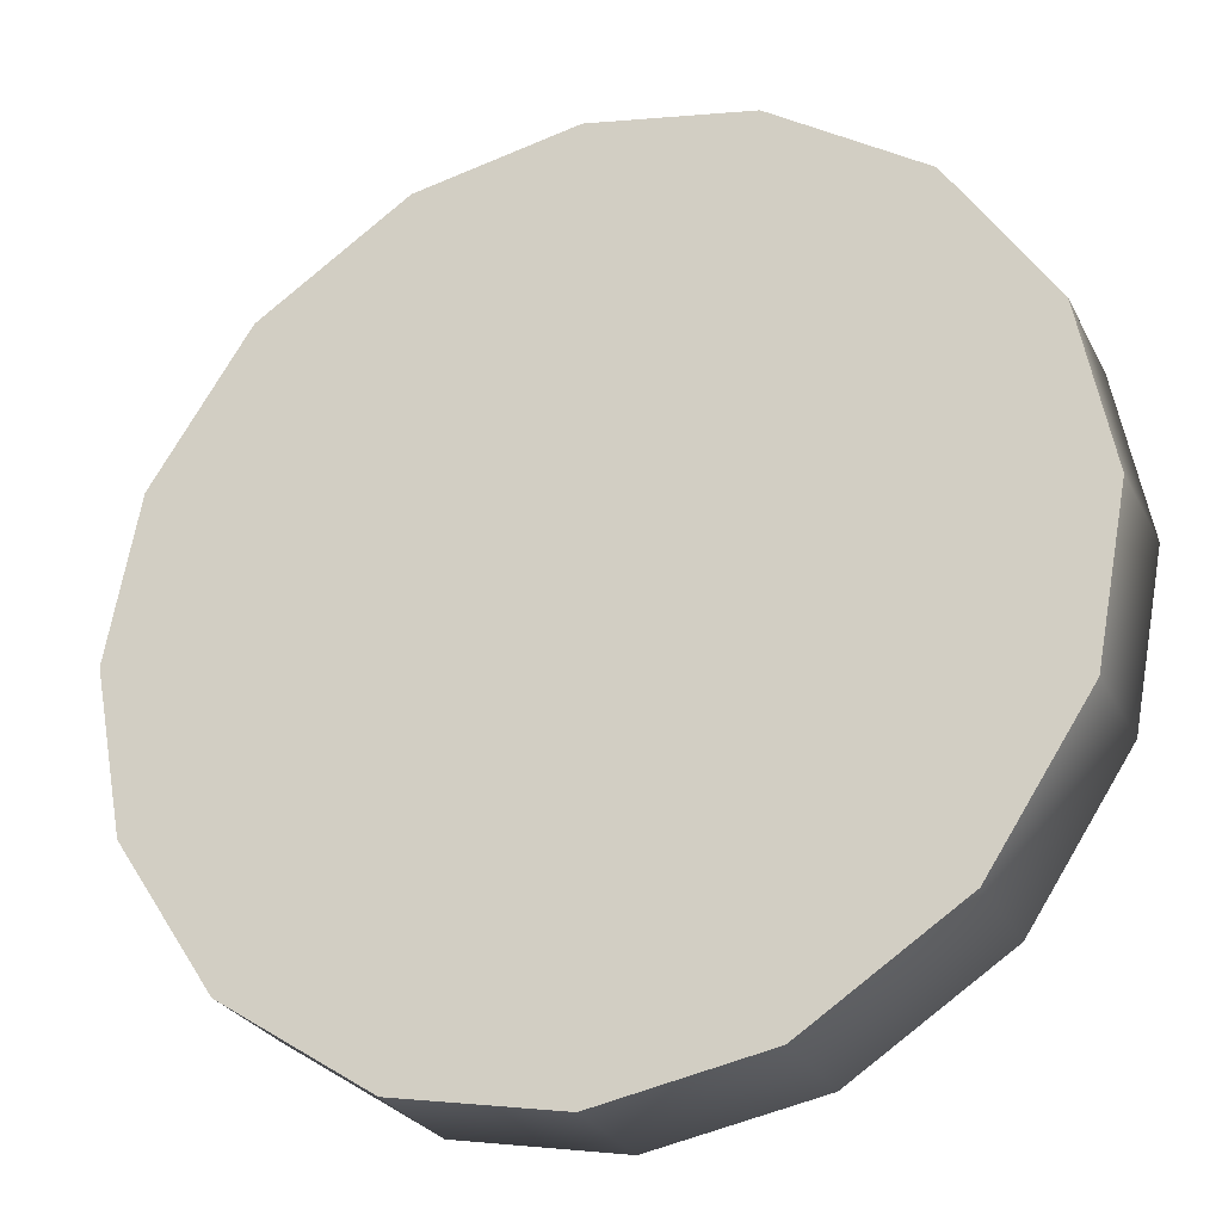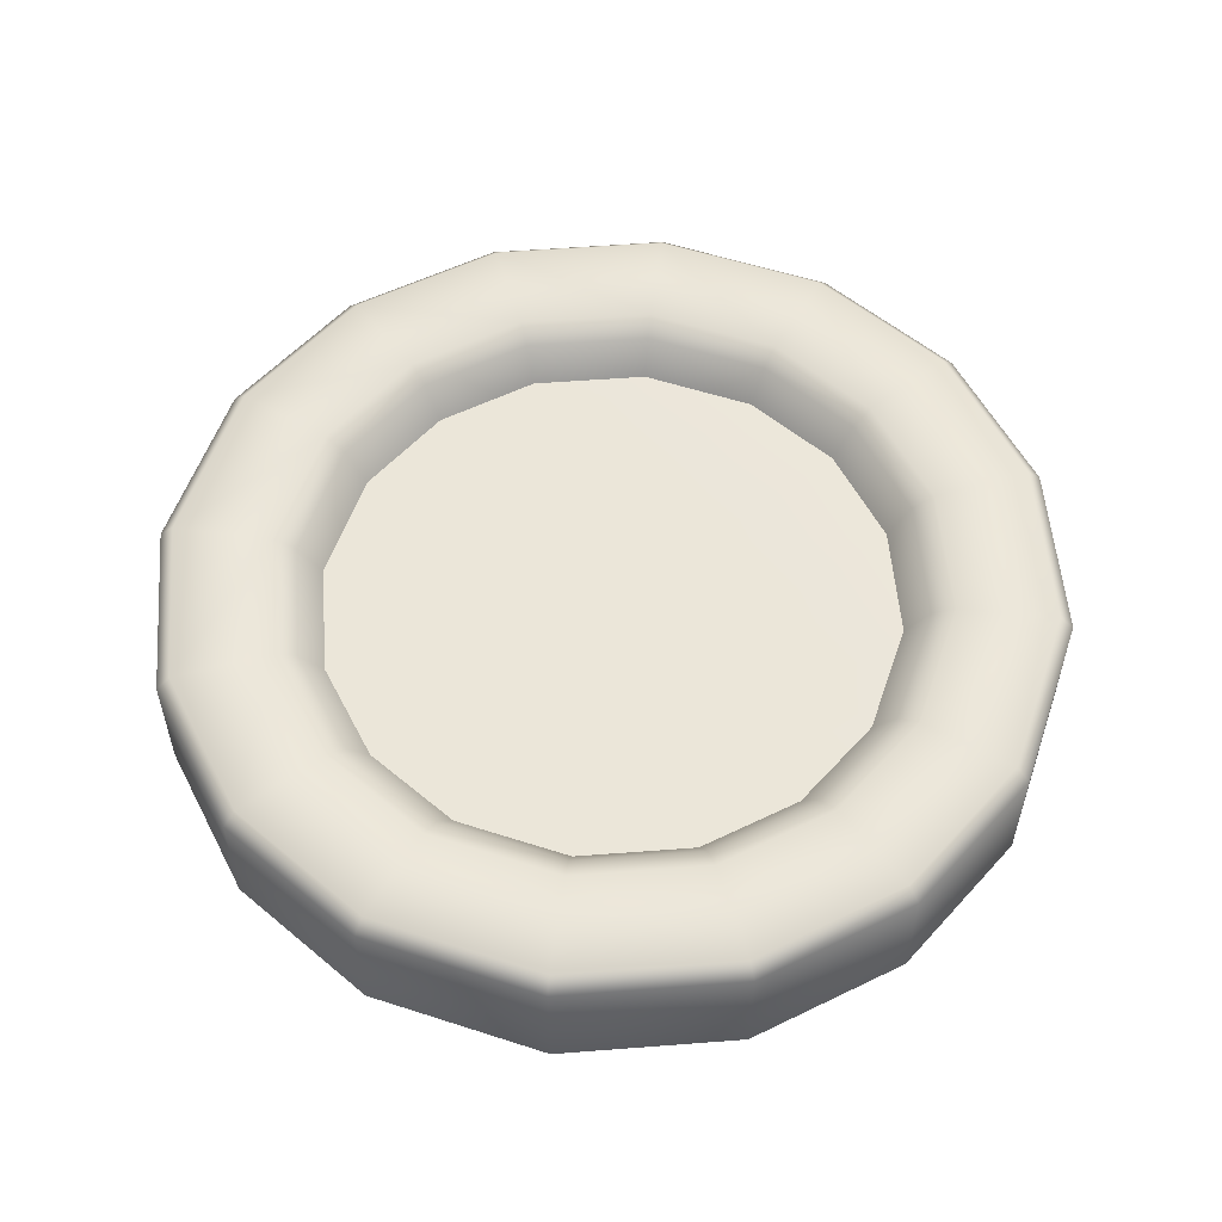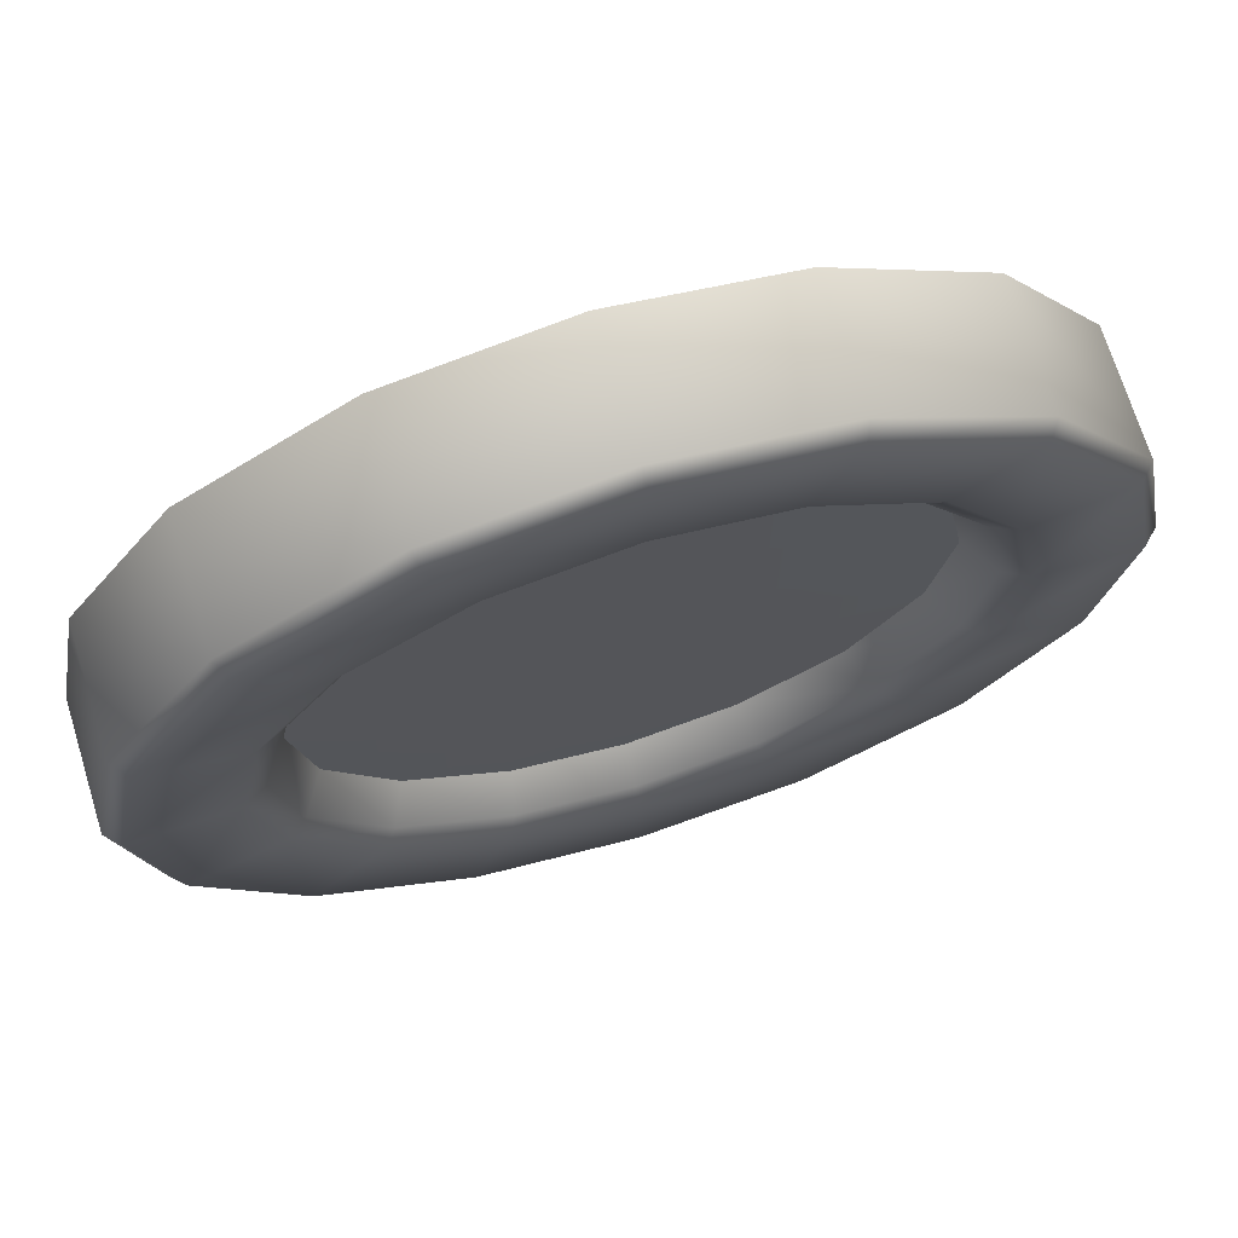
<metadata>
{"format":"obj","ext":"obj","renderer":"f3d","projection":"perspective","resolution":1024,"background":"white","views":[{"elev":-26.8,"azim":-157.8,"up":"+Y"},{"elev":55.6,"azim":142.1,"up":"+Z"},{"elev":70.3,"azim":-17.1,"up":"+Y"}]}
</metadata>
<code>
v -4.675 11.81 3.407
v -4.675 11.81 0
v 0 12.7 3.407
v -4.675 11.81 0
v 0 12.7 0
v 0 12.7 3.407
v 0 12.7 3.407
v 0 12.7 0
v 4.675 11.81 3.407
v 0 12.7 0
v 4.675 11.81 0
v 4.675 11.81 3.407
v 4.675 11.81 3.407
v 4.675 11.81 0
v 8.98 8.98 3.407
v 4.675 11.81 0
v 8.98 8.98 0
v 8.98 8.98 3.407
v 8.98 8.98 3.407
v 8.98 8.98 0
v 11.81 4.675 3.407
v 8.98 8.98 0
v 11.81 4.675 0
v 11.81 4.675 3.407
v 11.81 4.675 3.407
v 11.81 4.675 0
v 12.7 0 3.407
v 11.81 4.675 0
v 12.7 0 0
v 12.7 0 3.407
v 12.7 0 3.407
v 12.7 0 0
v 11.81 -4.675 3.407
v 12.7 0 0
v 11.81 -4.675 0
v 11.81 -4.675 3.407
v 11.81 -4.675 3.407
v 11.81 -4.675 0
v 8.98 -8.98 3.407
v 11.81 -4.675 0
v 8.98 -8.98 0
v 8.98 -8.98 3.407
v 8.98 -8.98 3.407
v 8.98 -8.98 0
v 4.675 -11.81 3.407
v 8.98 -8.98 0
v 4.675 -11.81 0
v 4.675 -11.81 3.407
v 4.675 -11.81 3.407
v 4.675 -11.81 0
v 0 -12.7 3.407
v 4.675 -11.81 0
v 0 -12.7 0
v 0 -12.7 3.407
v 0 -12.7 3.407
v 0 -12.7 0
v -4.675 -11.81 3.407
v 0 -12.7 0
v -4.675 -11.81 0
v -4.675 -11.81 3.407
v -4.675 -11.81 3.407
v -4.675 -11.81 0
v -8.98 -8.98 3.407
v -4.675 -11.81 0
v -8.98 -8.98 0
v -8.98 -8.98 3.407
v -8.98 -8.98 3.407
v -8.98 -8.98 0
v -11.81 -4.675 3.407
v -8.98 -8.98 0
v -11.81 -4.675 0
v -11.81 -4.675 3.407
v -11.81 -4.675 3.407
v -11.81 -4.675 0
v -12.7 0 3.407
v -11.81 -4.675 0
v -12.7 0 0
v -12.7 0 3.407
v -12.7 0 3.407
v -12.7 0 0
v -11.81 4.675 3.407
v -12.7 0 0
v -11.81 4.675 0
v -11.81 4.675 3.407
v -11.81 4.675 3.407
v -11.81 4.675 0
v -8.98 8.98 3.407
v -11.81 4.675 0
v -8.98 8.98 0
v -8.98 8.98 3.407
v -8.98 8.98 3.407
v -8.98 8.98 0
v -4.675 11.81 3.407
v -8.98 8.98 0
v -4.675 11.81 0
v -4.675 11.81 3.407
v -8.98 -8.98 0
v -4.675 -11.81 0
v 0 -12.7 0
v -11.81 -4.675 0
v -8.98 -8.98 0
v 0 -12.7 0
v -12.7 0 0
v -11.81 -4.675 0
v 0 -12.7 0
v -11.81 4.675 0
v -12.7 0 0
v 0 -12.7 0
v -8.98 8.98 0
v -11.81 4.675 0
v 0 -12.7 0
v -4.675 11.81 0
v -8.98 8.98 0
v 0 -12.7 0
v 0 12.7 0
v -4.675 11.81 0
v 0 -12.7 0
v 4.675 11.81 0
v 0 12.7 0
v 0 -12.7 0
v 8.98 8.98 0
v 4.675 11.81 0
v 0 -12.7 0
v 11.81 4.675 0
v 8.98 8.98 0
v 0 -12.7 0
v 12.7 0 0
v 11.81 4.675 0
v 0 -12.7 0
v 11.81 -4.675 0
v 12.7 0 0
v 0 -12.7 0
v 11.81 -4.675 0
v 0 -12.7 0
v 4.675 -11.81 0
v 8.98 -8.98 0
v 11.81 -4.675 0
v 4.675 -11.81 0
v 0 -8.178 2.409
v 0 -8.847 3.387
v -3.01 -7.604 2.409
v 3.256 -8.225 3.387
v 0 -8.847 3.387
v 0 -8.178 2.409
v 0 -8.847 3.387
v 3.256 -8.225 3.387
v 0 -9.477 3.73
v 0 -9.477 3.73
v -3.489 -8.812 3.73
v 0 -8.847 3.387
v -3.489 -8.812 3.73
v -3.256 -8.225 3.387
v 0 -8.847 3.387
v 0 -8.847 3.387
v -3.256 -8.225 3.387
v -3.01 -7.604 2.409
v -3.01 -7.604 2.409
v -3.256 -8.225 3.387
v -5.783 -5.783 2.409
v -3.256 -8.225 3.387
v -6.255 -6.255 3.387
v -5.783 -5.783 2.409
v -5.783 -5.783 2.409
v -6.255 -6.255 3.387
v -7.604 -3.01 2.409
v 3.01 -7.604 2.409
v 3.256 -8.225 3.387
v 0 -8.178 2.409
v 6.255 -6.255 3.387
v 3.256 -8.225 3.387
v 3.01 -7.604 2.409
v 3.256 -8.225 3.387
v 6.255 -6.255 3.387
v 3.489 -8.812 3.73
v 3.256 -8.225 3.387
v 3.489 -8.812 3.73
v 0 -9.477 3.73
v 3.489 -8.812 3.73
v 4.526 -11.43 3.8
v 0 -9.477 3.73
v 4.526 -11.43 3.8
v 0 -12.3 3.8
v 0 -9.477 3.73
v 0 -9.477 3.73
v 0 -12.3 3.8
v -3.489 -8.812 3.73
v 0 -12.3 3.8
v -4.526 -11.43 3.8
v -3.489 -8.812 3.73
v -3.489 -8.812 3.73
v -4.526 -11.43 3.8
v -6.701 -6.701 3.73
v -3.256 -8.225 3.387
v -3.489 -8.812 3.73
v -6.701 -6.701 3.73
v -6.255 -6.255 3.387
v -3.256 -8.225 3.387
v -6.701 -6.701 3.73
v 5.783 -5.783 2.409
v 6.255 -6.255 3.387
v 3.01 -7.604 2.409
v 8.225 -3.256 3.387
v 6.255 -6.255 3.387
v 5.783 -5.783 2.409
v 6.255 -6.255 3.387
v 8.225 -3.256 3.387
v 6.701 -6.701 3.73
v 6.255 -6.255 3.387
v 6.701 -6.701 3.73
v 3.489 -8.812 3.73
v 6.701 -6.701 3.73
v 8.695 -8.695 3.8
v 3.489 -8.812 3.73
v 8.695 -8.695 3.8
v 4.526 -11.43 3.8
v 3.489 -8.812 3.73
v 4.526 -11.43 3.8
v 8.695 -8.695 3.8
v 4.675 -11.81 3.407
v 4.526 -11.43 3.8
v 4.675 -11.81 3.407
v 0 -12.7 3.407
v 0 -12.3 3.8
v 4.526 -11.43 3.8
v 0 -12.7 3.407
v 0 -12.7 3.407
v -4.675 -11.81 3.407
v 0 -12.3 3.8
v -4.675 -11.81 3.407
v -4.526 -11.43 3.8
v 0 -12.3 3.8
v 7.604 -3.01 2.409
v 8.225 -3.256 3.387
v 5.783 -5.783 2.409
v 8.847 0 3.387
v 8.225 -3.256 3.387
v 7.604 -3.01 2.409
v 8.225 -3.256 3.387
v 8.847 0 3.387
v 8.812 -3.489 3.73
v 8.225 -3.256 3.387
v 8.812 -3.489 3.73
v 6.701 -6.701 3.73
v 8.812 -3.489 3.73
v 11.43 -4.526 3.8
v 6.701 -6.701 3.73
v 11.43 -4.526 3.8
v 8.695 -8.695 3.8
v 6.701 -6.701 3.73
v 8.695 -8.695 3.8
v 11.43 -4.526 3.8
v 8.98 -8.98 3.407
v 8.695 -8.695 3.8
v 8.98 -8.98 3.407
v 4.675 -11.81 3.407
v 8.178 0 2.409
v 8.847 0 3.387
v 7.604 -3.01 2.409
v 8.225 3.256 3.387
v 8.847 0 3.387
v 8.178 0 2.409
v 8.847 0 3.387
v 8.225 3.256 3.387
v 9.477 0 3.73
v 8.847 0 3.387
v 9.477 0 3.73
v 8.812 -3.489 3.73
v 9.477 0 3.73
v 12.3 0 3.8
v 8.812 -3.489 3.73
v 12.3 0 3.8
v 11.43 -4.526 3.8
v 8.812 -3.489 3.73
v 11.43 -4.526 3.8
v 12.3 0 3.8
v 11.81 -4.675 3.407
v 11.43 -4.526 3.8
v 11.81 -4.675 3.407
v 8.98 -8.98 3.407
v 7.604 3.01 2.409
v 8.225 3.256 3.387
v 8.178 0 2.409
v 6.255 6.255 3.387
v 8.225 3.256 3.387
v 7.604 3.01 2.409
v 8.225 3.256 3.387
v 6.255 6.255 3.387
v 8.812 3.489 3.73
v 8.225 3.256 3.387
v 8.812 3.489 3.73
v 9.477 0 3.73
v 8.812 3.489 3.73
v 11.43 4.526 3.8
v 9.477 0 3.73
v 11.43 4.526 3.8
v 12.3 0 3.8
v 9.477 0 3.73
v 12.3 0 3.8
v 11.43 4.526 3.8
v 12.7 0 3.407
v 12.3 0 3.8
v 12.7 0 3.407
v 11.81 -4.675 3.407
v 5.783 5.783 2.409
v 6.255 6.255 3.387
v 7.604 3.01 2.409
v 3.256 8.225 3.387
v 6.255 6.255 3.387
v 5.783 5.783 2.409
v 6.255 6.255 3.387
v 3.256 8.225 3.387
v 6.701 6.701 3.73
v 6.255 6.255 3.387
v 6.701 6.701 3.73
v 8.812 3.489 3.73
v 6.701 6.701 3.73
v 8.695 8.695 3.8
v 8.812 3.489 3.73
v 8.695 8.695 3.8
v 11.43 4.526 3.8
v 8.812 3.489 3.73
v 11.43 4.526 3.8
v 8.695 8.695 3.8
v 11.81 4.675 3.407
v 11.43 4.526 3.8
v 11.81 4.675 3.407
v 12.7 0 3.407
v 3.01 7.604 2.409
v 3.256 8.225 3.387
v 5.783 5.783 2.409
v 0 8.847 3.387
v 3.256 8.225 3.387
v 3.01 7.604 2.409
v 3.256 8.225 3.387
v 0 8.847 3.387
v 3.489 8.812 3.73
v 3.256 8.225 3.387
v 3.489 8.812 3.73
v 6.701 6.701 3.73
v 3.489 8.812 3.73
v 4.526 11.43 3.8
v 6.701 6.701 3.73
v 4.526 11.43 3.8
v 8.695 8.695 3.8
v 6.701 6.701 3.73
v 8.695 8.695 3.8
v 4.526 11.43 3.8
v 8.98 8.98 3.407
v 8.695 8.695 3.8
v 8.98 8.98 3.407
v 11.81 4.675 3.407
v 0 8.178 2.409
v 0 8.847 3.387
v 3.01 7.604 2.409
v -3.256 8.225 3.387
v 0 8.847 3.387
v 0 8.178 2.409
v 0 8.847 3.387
v -3.256 8.225 3.387
v 0 9.477 3.73
v 0 8.847 3.387
v 0 9.477 3.73
v 3.489 8.812 3.73
v 0 9.477 3.73
v 0 12.3 3.8
v 3.489 8.812 3.73
v 0 12.3 3.8
v 4.526 11.43 3.8
v 3.489 8.812 3.73
v 4.526 11.43 3.8
v 0 12.3 3.8
v 4.675 11.81 3.407
v 4.526 11.43 3.8
v 4.675 11.81 3.407
v 8.98 8.98 3.407
v -3.01 7.604 2.409
v -3.256 8.225 3.387
v 0 8.178 2.409
v -6.255 6.255 3.387
v -3.256 8.225 3.387
v -3.01 7.604 2.409
v -3.256 8.225 3.387
v -6.255 6.255 3.387
v -3.489 8.812 3.73
v -3.256 8.225 3.387
v -3.489 8.812 3.73
v 0 9.477 3.73
v -3.489 8.812 3.73
v -4.526 11.43 3.8
v 0 9.477 3.73
v -4.526 11.43 3.8
v 0 12.3 3.8
v 0 9.477 3.73
v 0 12.3 3.8
v -4.526 11.43 3.8
v 0 12.7 3.407
v 0 12.3 3.8
v 0 12.7 3.407
v 4.675 11.81 3.407
v -5.783 5.783 2.409
v -6.255 6.255 3.387
v -3.01 7.604 2.409
v -8.225 3.256 3.387
v -6.255 6.255 3.387
v -5.783 5.783 2.409
v -6.255 6.255 3.387
v -8.225 3.256 3.387
v -6.701 6.701 3.73
v -6.255 6.255 3.387
v -6.701 6.701 3.73
v -3.489 8.812 3.73
v -6.701 6.701 3.73
v -8.695 8.695 3.8
v -3.489 8.812 3.73
v -8.695 8.695 3.8
v -4.526 11.43 3.8
v -3.489 8.812 3.73
v -4.526 11.43 3.8
v -8.695 8.695 3.8
v -4.675 11.81 3.407
v -4.526 11.43 3.8
v -4.675 11.81 3.407
v 0 12.7 3.407
v -7.604 3.01 2.409
v -8.225 3.256 3.387
v -5.783 5.783 2.409
v -8.847 0 3.387
v -8.225 3.256 3.387
v -7.604 3.01 2.409
v -8.225 3.256 3.387
v -8.847 0 3.387
v -8.812 3.489 3.73
v -8.225 3.256 3.387
v -8.812 3.489 3.73
v -6.701 6.701 3.73
v -8.812 3.489 3.73
v -11.43 4.526 3.8
v -6.701 6.701 3.73
v -11.43 4.526 3.8
v -8.695 8.695 3.8
v -6.701 6.701 3.73
v -8.695 8.695 3.8
v -11.43 4.526 3.8
v -8.98 8.98 3.407
v -8.695 8.695 3.8
v -8.98 8.98 3.407
v -4.675 11.81 3.407
v -8.178 0 2.409
v -8.847 0 3.387
v -7.604 3.01 2.409
v -8.225 -3.256 3.387
v -8.847 0 3.387
v -8.178 0 2.409
v -8.847 0 3.387
v -8.225 -3.256 3.387
v -9.477 0 3.73
v -8.847 0 3.387
v -9.477 0 3.73
v -8.812 3.489 3.73
v -9.477 0 3.73
v -12.3 0 3.8
v -8.812 3.489 3.73
v -12.3 0 3.8
v -11.43 4.526 3.8
v -8.812 3.489 3.73
v -11.43 4.526 3.8
v -12.3 0 3.8
v -11.81 4.675 3.407
v -11.43 4.526 3.8
v -11.81 4.675 3.407
v -8.98 8.98 3.407
v -7.604 -3.01 2.409
v -8.225 -3.256 3.387
v -8.178 0 2.409
v -6.255 -6.255 3.387
v -8.225 -3.256 3.387
v -7.604 -3.01 2.409
v -8.225 -3.256 3.387
v -6.255 -6.255 3.387
v -8.812 -3.489 3.73
v -8.225 -3.256 3.387
v -8.812 -3.489 3.73
v -9.477 0 3.73
v -8.812 -3.489 3.73
v -11.43 -4.526 3.8
v -9.477 0 3.73
v -11.43 -4.526 3.8
v -12.3 0 3.8
v -9.477 0 3.73
v -12.3 0 3.8
v -11.43 -4.526 3.8
v -12.7 0 3.407
v -12.3 0 3.8
v -12.7 0 3.407
v -11.81 4.675 3.407
v -6.255 -6.255 3.387
v -6.701 -6.701 3.73
v -8.812 -3.489 3.73
v -6.701 -6.701 3.73
v -8.695 -8.695 3.8
v -8.812 -3.489 3.73
v -8.695 -8.695 3.8
v -11.43 -4.526 3.8
v -8.812 -3.489 3.73
v -11.43 -4.526 3.8
v -8.695 -8.695 3.8
v -11.81 -4.675 3.407
v -11.43 -4.526 3.8
v -11.81 -4.675 3.407
v -12.7 0 3.407
v -4.526 -11.43 3.8
v -8.695 -8.695 3.8
v -6.701 -6.701 3.73
v -8.695 -8.695 3.8
v -4.526 -11.43 3.8
v -8.98 -8.98 3.407
v -8.695 -8.695 3.8
v -8.98 -8.98 3.407
v -11.81 -4.675 3.407
v -4.526 -11.43 3.8
v -4.675 -11.81 3.407
v -8.98 -8.98 3.407
v 3.01 5.783 2.409
v 3.01 7.604 2.409
v 5.783 5.783 2.409
v 3.01 5.783 2.409
v 0 5.783 2.409
v 3.01 7.604 2.409
v 0 5.783 2.409
v 0 8.178 2.409
v 3.01 7.604 2.409
v -3.01 7.604 2.409
v 0 8.178 2.409
v 0 5.783 2.409
v -3.01 5.783 2.409
v -3.01 7.604 2.409
v 0 5.783 2.409
v -5.783 5.783 2.409
v -3.01 7.604 2.409
v -3.01 5.783 2.409
v 3.01 3.01 2.409
v 3.01 5.783 2.409
v 5.783 5.783 2.409
v 0 5.783 2.409
v 3.01 5.783 2.409
v 3.01 3.01 2.409
v 0 3.01 2.409
v 0 5.783 2.409
v 3.01 3.01 2.409
v -3.01 5.783 2.409
v 0 5.783 2.409
v 0 3.01 2.409
v -3.01 3.01 2.409
v -3.01 5.783 2.409
v 0 3.01 2.409
v -5.783 5.783 2.409
v -3.01 5.783 2.409
v -3.01 3.01 2.409
v -7.604 3.01 2.409
v -5.783 5.783 2.409
v -3.01 3.01 2.409
v -7.604 3.01 2.409
v -3.01 3.01 2.409
v -3.01 0 2.409
v -8.178 0 2.409
v -7.604 3.01 2.409
v -3.01 0 2.409
v -8.178 0 2.409
v -3.01 0 2.409
v -7.604 -3.01 2.409
v 7.604 3.01 2.409
v 3.01 3.01 2.409
v 5.783 5.783 2.409
v 3.01 0 2.409
v 3.01 3.01 2.409
v 7.604 3.01 2.409
v 0 3.01 2.409
v 3.01 3.01 2.409
v 3.01 0 2.409
v 0 0 2.409
v 0 3.01 2.409
v 3.01 0 2.409
v -3.01 3.01 2.409
v 0 3.01 2.409
v 0 0 2.409
v -3.01 0 2.409
v -3.01 3.01 2.409
v 0 0 2.409
v -3.01 0 2.409
v 0 0 2.409
v -3.01 -3.01 2.409
v -3.01 0 2.409
v -3.01 -3.01 2.409
v -7.604 -3.01 2.409
v -5.783 -5.783 2.409
v -7.604 -3.01 2.409
v -3.01 -3.01 2.409
v -3.01 -5.783 2.409
v -5.783 -5.783 2.409
v -3.01 -3.01 2.409
v -5.783 -5.783 2.409
v -3.01 -5.783 2.409
v -3.01 -7.604 2.409
v 8.178 0 2.409
v 3.01 0 2.409
v 7.604 3.01 2.409
v 3.01 0 2.409
v 8.178 0 2.409
v 7.604 -3.01 2.409
v 3.01 -3.01 2.409
v 3.01 0 2.409
v 7.604 -3.01 2.409
v 3.01 0 2.409
v 3.01 -3.01 2.409
v 0 -3.01 2.409
v 0 0 2.409
v 3.01 0 2.409
v 0 -3.01 2.409
v 0 0 2.409
v 0 -3.01 2.409
v -3.01 -3.01 2.409
v -3.01 -3.01 2.409
v 0 -3.01 2.409
v 0 -5.783 2.409
v -3.01 -5.783 2.409
v -3.01 -3.01 2.409
v 0 -5.783 2.409
v -3.01 -5.783 2.409
v 0 -5.783 2.409
v -3.01 -7.604 2.409
v 0 -5.783 2.409
v 0 -8.178 2.409
v -3.01 -7.604 2.409
v 0 -8.178 2.409
v 0 -5.783 2.409
v 3.01 -7.604 2.409
v 0 -5.783 2.409
v 3.01 -5.783 2.409
v 3.01 -7.604 2.409
v 3.01 -5.783 2.409
v 5.783 -5.783 2.409
v 3.01 -7.604 2.409
v 3.01 -3.01 2.409
v 7.604 -3.01 2.409
v 5.783 -5.783 2.409
v 3.01 -5.783 2.409
v 3.01 -3.01 2.409
v 5.783 -5.783 2.409
v 0 -3.01 2.409
v 3.01 -3.01 2.409
v 3.01 -5.783 2.409
v 0 -5.783 2.409
v 0 -3.01 2.409
v 3.01 -5.783 2.409
g mtl_nt_2020_shuffleboard_puck
f 3 2 1
f 6 5 4
f 9 8 7
f 12 11 10
f 15 14 13
f 18 17 16
f 21 20 19
f 24 23 22
f 27 26 25
f 30 29 28
f 33 32 31
f 36 35 34
f 39 38 37
f 42 41 40
f 45 44 43
f 48 47 46
f 51 50 49
f 54 53 52
f 57 56 55
f 60 59 58
f 63 62 61
f 66 65 64
f 69 68 67
f 72 71 70
f 75 74 73
f 78 77 76
f 81 80 79
f 84 83 82
f 87 86 85
f 90 89 88
f 93 92 91
f 96 95 94
f 99 98 97
f 102 101 100
f 105 104 103
f 108 107 106
f 111 110 109
f 114 113 112
f 117 116 115
f 120 119 118
f 123 122 121
f 126 125 124
f 129 128 127
f 132 131 130
f 135 134 133
f 138 137 136
f 141 140 139
f 144 143 142
f 147 146 145
f 150 149 148
f 153 152 151
f 156 155 154
f 159 158 157
f 162 161 160
f 165 164 163
f 168 167 166
f 171 170 169
f 174 173 172
f 177 176 175
f 180 179 178
f 183 182 181
f 186 185 184
f 189 188 187
f 192 191 190
f 195 194 193
f 198 197 196
f 201 200 199
f 204 203 202
f 207 206 205
f 210 209 208
f 213 212 211
f 216 215 214
f 219 218 217
f 222 221 220
f 225 224 223
f 228 227 226
f 231 230 229
f 234 233 232
f 237 236 235
f 240 239 238
f 243 242 241
f 246 245 244
f 249 248 247
f 252 251 250
f 255 254 253
f 258 257 256
f 261 260 259
f 264 263 262
f 267 266 265
f 270 269 268
f 273 272 271
f 276 275 274
f 279 278 277
f 282 281 280
f 285 284 283
f 288 287 286
f 291 290 289
f 294 293 292
f 297 296 295
f 300 299 298
f 303 302 301
f 306 305 304
f 309 308 307
f 312 311 310
f 315 314 313
f 318 317 316
f 321 320 319
f 324 323 322
f 327 326 325
f 330 329 328
f 333 332 331
f 336 335 334
f 339 338 337
f 342 341 340
f 345 344 343
f 348 347 346
f 351 350 349
f 354 353 352
f 357 356 355
f 360 359 358
f 363 362 361
f 366 365 364
f 369 368 367
f 372 371 370
f 375 374 373
f 378 377 376
f 381 380 379
f 384 383 382
f 387 386 385
f 390 389 388
f 393 392 391
f 396 395 394
f 399 398 397
f 402 401 400
f 405 404 403
f 408 407 406
f 411 410 409
f 414 413 412
f 417 416 415
f 420 419 418
f 423 422 421
f 426 425 424
f 429 428 427
f 432 431 430
f 435 434 433
f 438 437 436
f 441 440 439
f 444 443 442
f 447 446 445
f 450 449 448
f 453 452 451
f 456 455 454
f 459 458 457
f 462 461 460
f 465 464 463
f 468 467 466
f 471 470 469
f 474 473 472
f 477 476 475
f 480 479 478
f 483 482 481
f 486 485 484
f 489 488 487
f 492 491 490
f 495 494 493
f 498 497 496
f 501 500 499
f 504 503 502
f 507 506 505
f 510 509 508
f 513 512 511
f 516 515 514
f 519 518 517
f 522 521 520
f 525 524 523
f 528 527 526
f 531 530 529
f 534 533 532
f 537 536 535
f 540 539 538
f 543 542 541
f 546 545 544
f 549 548 547
f 552 551 550
f 555 554 553
f 558 557 556
f 561 560 559
f 564 563 562
f 567 566 565
f 570 569 568
f 573 572 571
f 576 575 574
f 579 578 577
f 582 581 580
f 585 584 583
f 588 587 586
f 591 590 589
f 594 593 592
f 597 596 595
f 600 599 598
f 603 602 601
f 606 605 604
f 609 608 607
f 612 611 610
f 615 614 613
f 618 617 616
f 621 620 619
f 624 623 622
f 627 626 625
f 630 629 628
f 633 632 631
f 636 635 634
f 639 638 637
f 642 641 640
f 645 644 643
f 648 647 646
f 651 650 649
f 654 653 652

</code>
